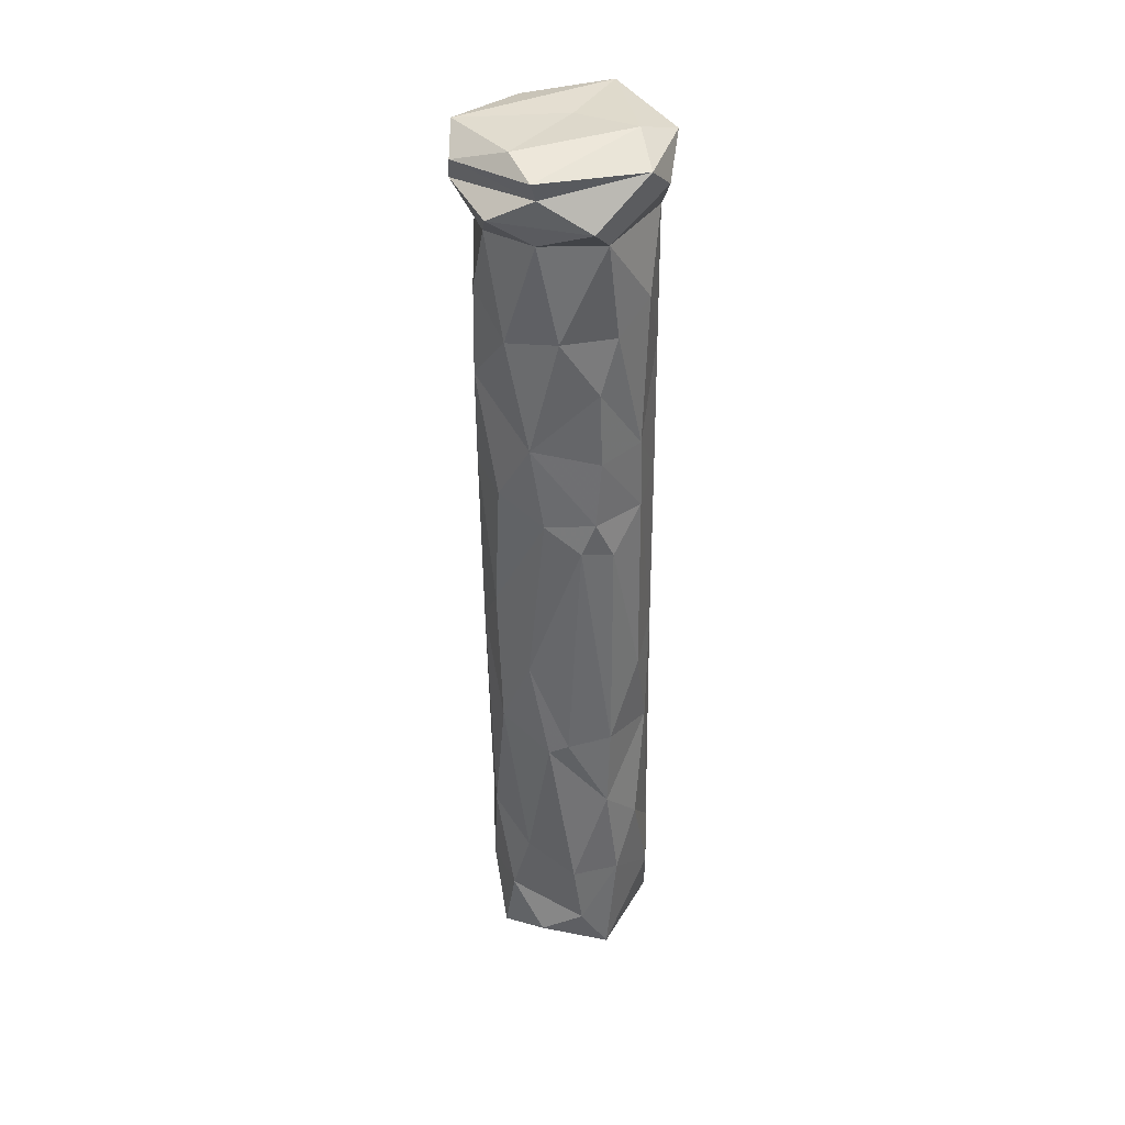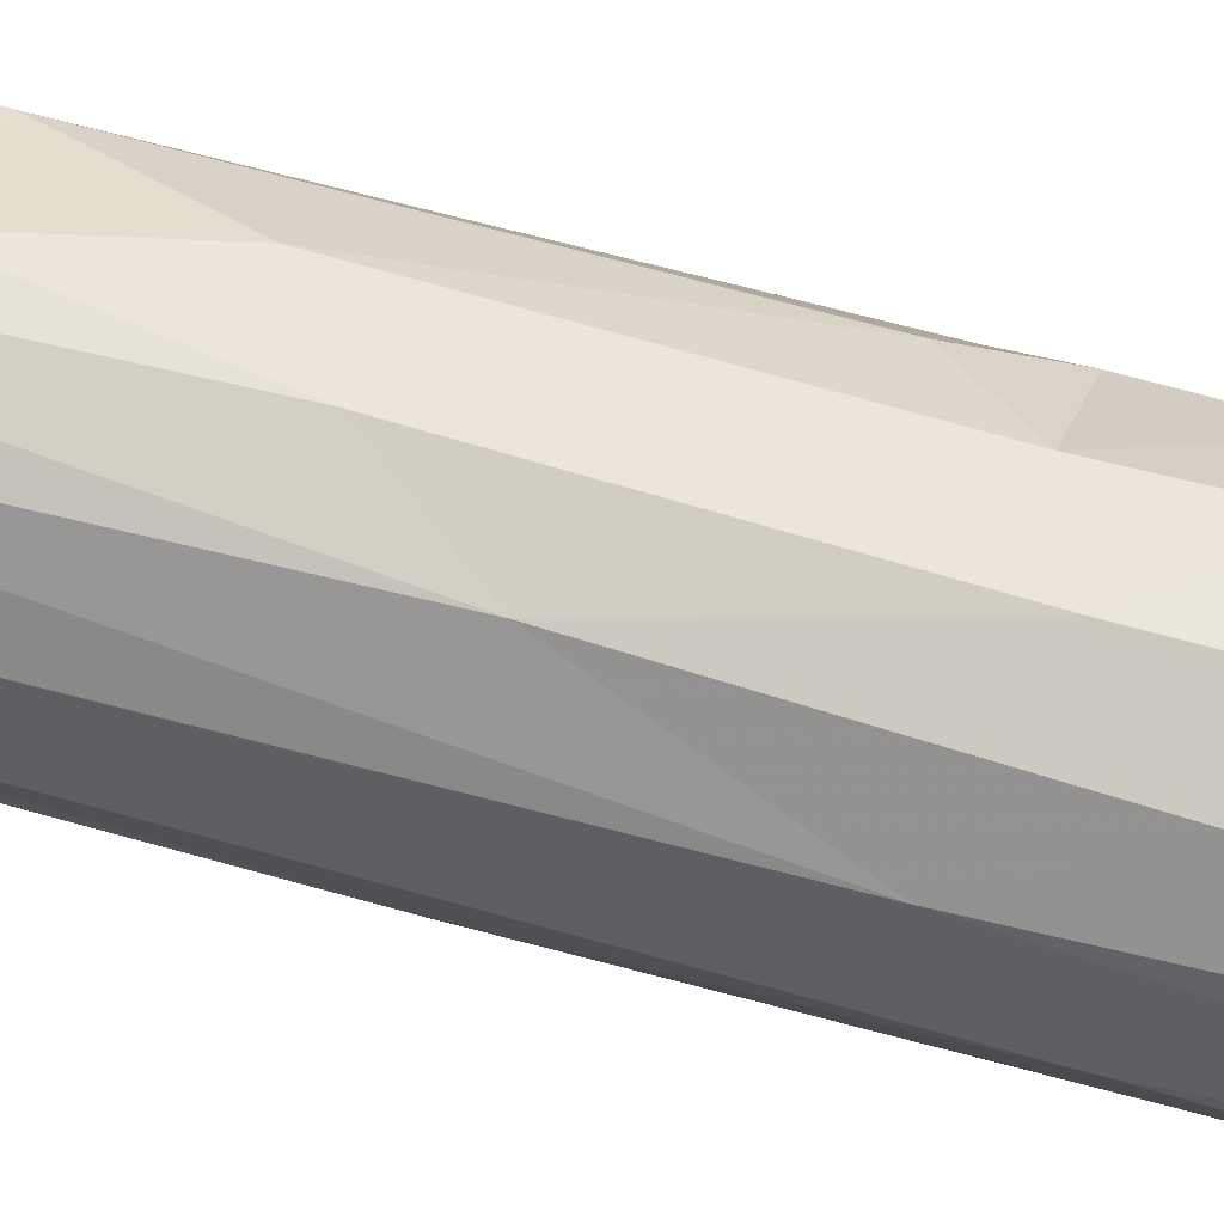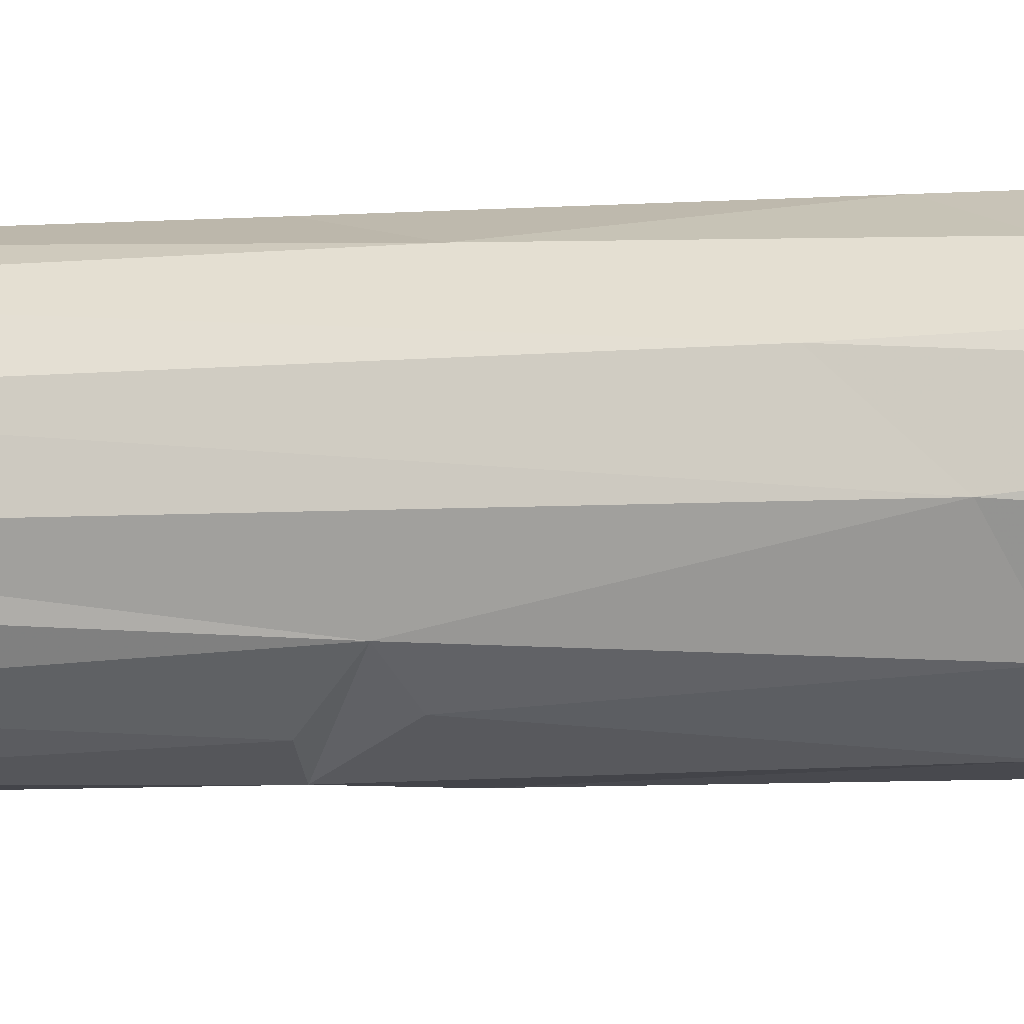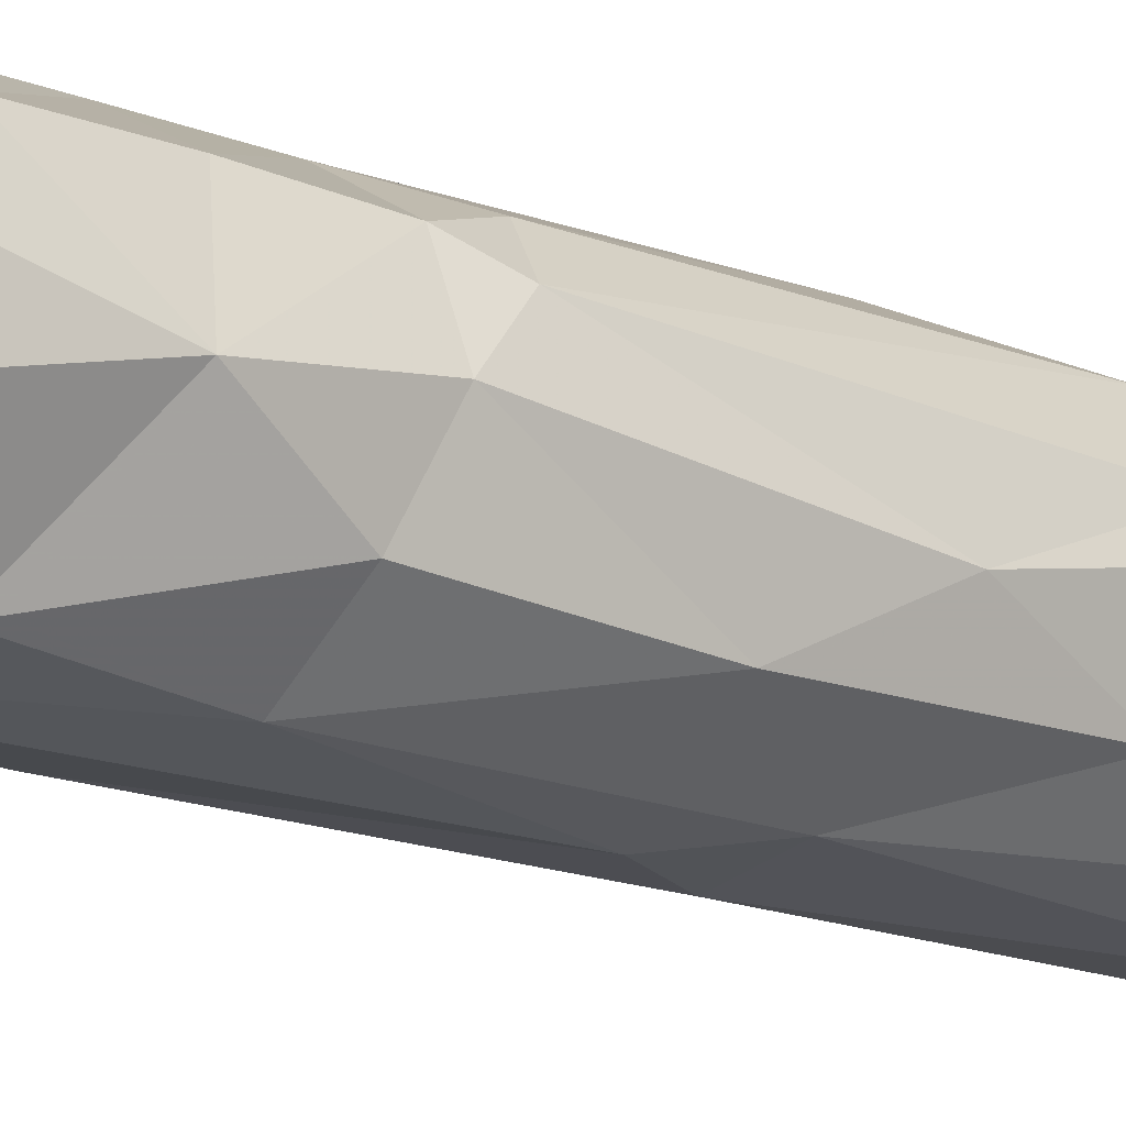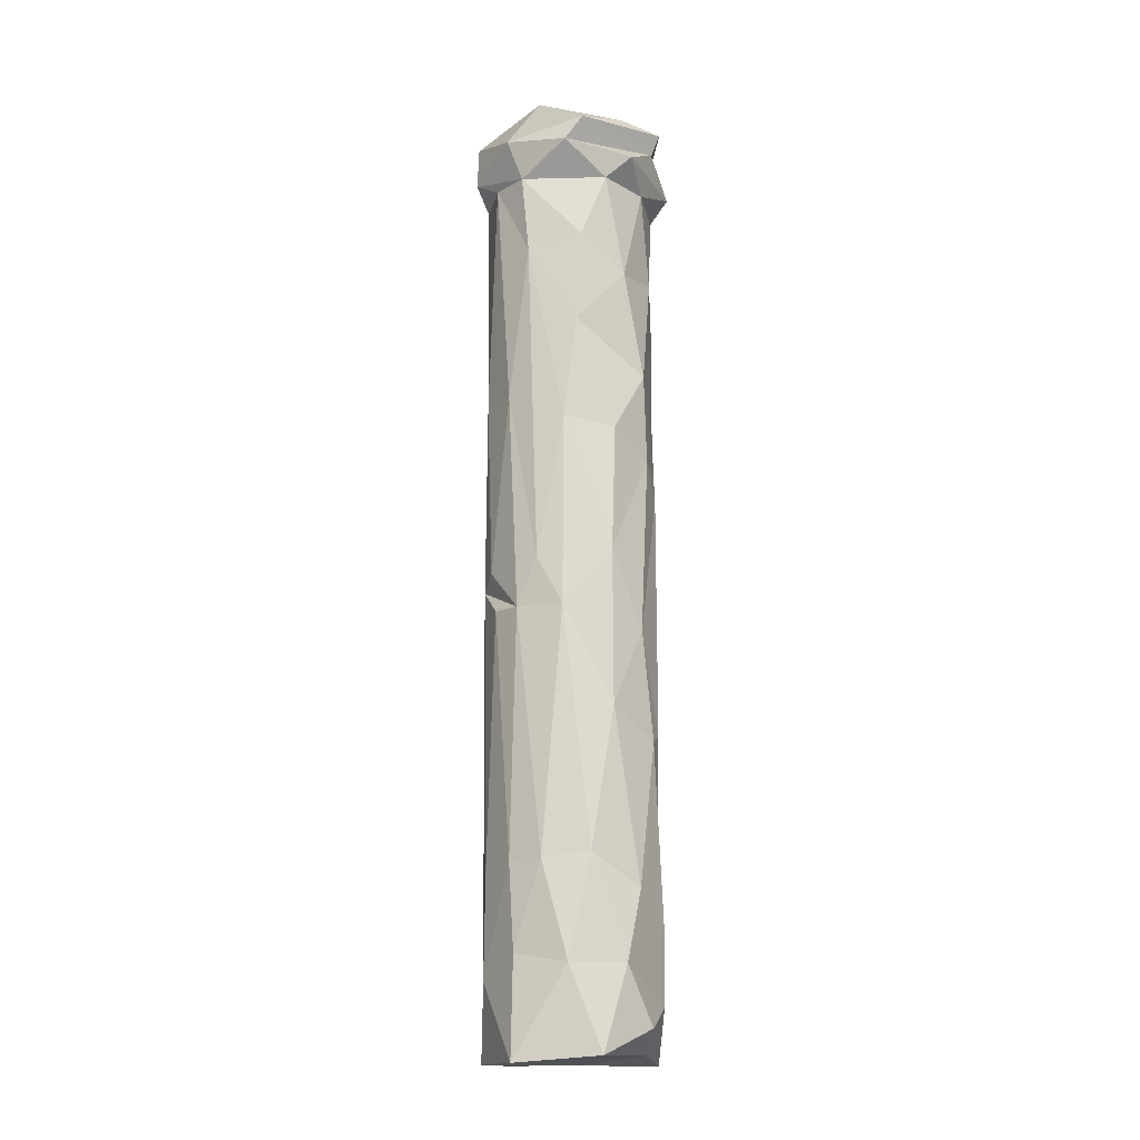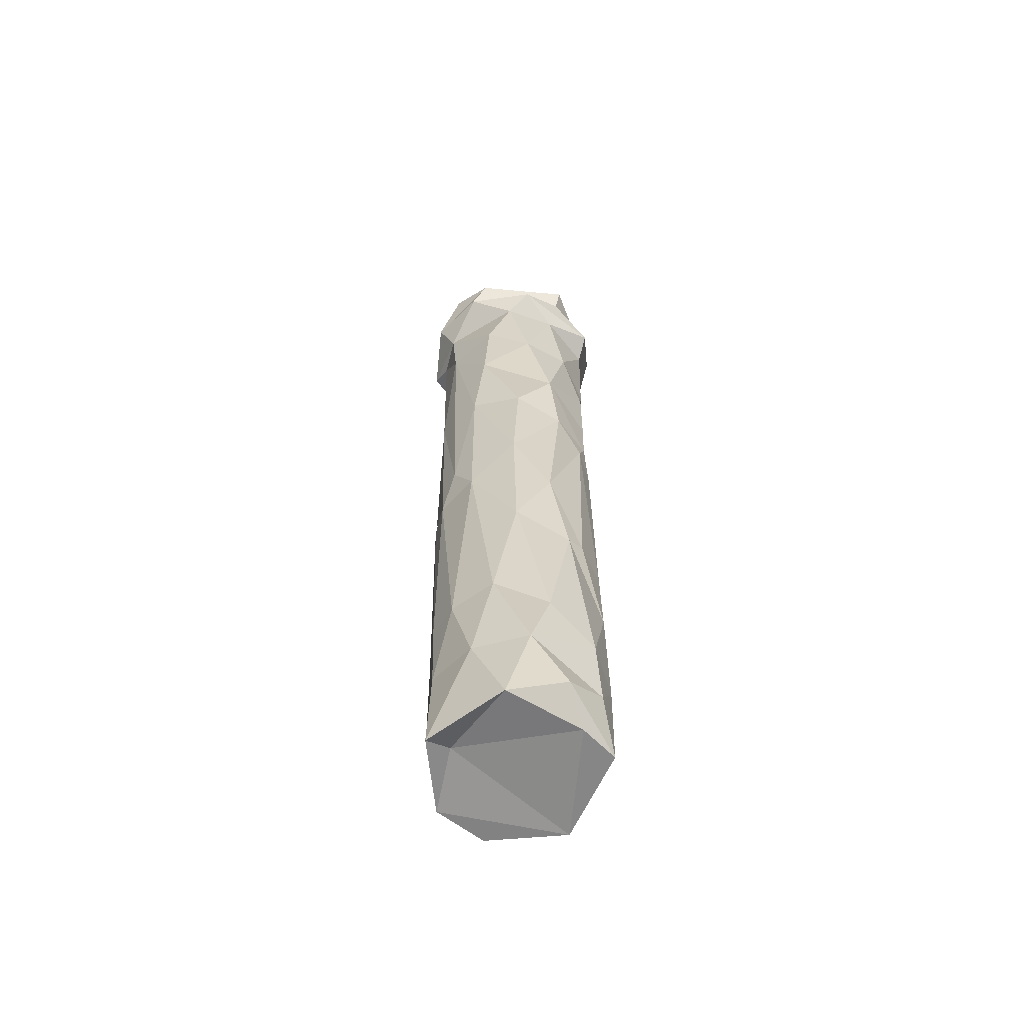
<metadata>
{"format":"obj","ext":"obj","renderer":"f3d","projection":"perspective","resolution":1024,"background":"white","views":[{"elev":37.2,"azim":109.8,"up":"+Z"},{"elev":54.3,"azim":-72.8,"up":"+Y"},{"elev":-9.1,"azim":-78.2,"up":"+Y"},{"elev":-15.7,"azim":48.5,"up":"+Y"},{"elev":-18.8,"azim":30.8,"up":"+Z"},{"elev":-62.7,"azim":58.1,"up":"+Z"}]}
</metadata>
<code>
v 0.004925 0.01909 -0.02252
v -0.00297 -0.01862 -0.1113
v 0.01853 0.004852 0.06623
v 0.01817 0.006901 -0.04143
v 0.01808 0.008446 -0.08331
v 0.01432 0.01284 0.03657
v 0.01912 0.001637 0.02103
v 0.01942 0.000663 -0.104
v -0.019 0.005861 -0.08362
v 0.01517 0.01198 0.02129
v -0.02235 0.00169 0.09707
v 0.01321 0.01495 -0.06017
v -0.004457 -0.000416 0.1052
v 0.0121 0.01505 0.01223
v -0.002752 0.02039 -0.09378
v -0.01327 -0.01322 -0.094
v -0.01355 -0.01408 0.03616
v -0.005678 0.01799 0.05733
v 0.01141 -0.0166 0.05139
v 0.005074 -0.02251 0.1049
v -0.004485 0.01874 -0.01617
v -0.004956 0.01804 0.08858
v 0.018 -0.007361 -0.09149
v -0.005555 0.01824 0.02556
v -0.002931 -0.02381 0.09677
v 0.01309 -0.01356 -0.06901
v 0.01718 -0.009475 0.02612
v 0.01921 0.00028 0.08773
v -0.01855 0.005798 -0.06951
v -0.01339 0.01352 0.03539
v 0.000433 0.01502 0.1068
v 0.0117 0.01513 0.06622
v 0.01084 0.01708 -0.08426
v -0.008742 0.01841 -0.1091
v -0.007613 0.02027 0.1038
v -0.01291 0.01329 0.08796
v 0.02387 0.001122 0.103
v 0.01696 -0.01071 -0.00281
v -0.01583 -0.01615 0.1023
v -0.01535 -0.01159 -0.00827
v -0.004661 -0.01909 0.03436
v 0.01851 -0.006956 0.06446
v -0.009443 -0.0176 0.08847
v 0.01236 -0.01589 0.07263
v 0.022 -0.009056 0.0929
v 0.01254 0.0153 -0.1103
v 0.004737 0.0183 0.03765
v 0.01963 0.01255 0.09236
v -0.000941 -0.02036 0.08822
v -0.01261 -0.01384 -0.07008
v 0.0215 0.00134 0.0986
v -0.003396 -0.01278 -0.1089
v 0.01696 0.01017 -0.0988
v 0.004604 0.01941 -0.07001
v -0.008859 -0.01705 -0.0149
v -0.01244 0.01487 -0.003957
v 0.01392 0.007112 -0.1088
v -0.01884 -0.002945 -0.06897
v 0.01467 -0.01913 0.1008
v -0.01387 0.01402 -0.0745
v 0.008247 -0.01718 -0.01562
v -0.01872 0.00425 -0.1097
v 0.0193 0.002592 -0.04353
v -0.00208 -0.01915 -0.01548
v -0.01682 0.008046 0.08818
v -0.006903 0.01881 -0.08195
v -0.01734 -0.007508 -0.06919
v -0.01809 0.006286 0.02027
v 0.003675 -0.01804 -0.0703
v 0.01238 0.01528 -0.04071
v 0.002861 -0.01907 -0.004968
v 0.002285 0.02195 0.09676
v 0.01483 0.01247 0.05381
v -0.01519 -0.01775 0.0916
v -0.01899 -0.004123 0.03132
v 0.01653 -0.00974 -0.03746
v 0.01433 0.01375 0.08795
v 0.01937 -0.002101 -0.01952
v 0.01098 -0.02089 0.09514
v 0.00068 -0.01992 0.06982
v -0.004079 -0.0181 -0.07031
v 0.01881 -0.002934 -0.07575
v 0.01439 -0.01116 -0.11
v -0.01399 0.01681 0.09793
v -0.01712 -0.007684 -0.1103
v 0.009246 0.0204 0.1021
v -0.000482 0.01948 -0.0426
v -0.01875 -0.003004 -0.09172
v 0.004231 0.01852 0.02141
v -0.002873 -0.01809 -0.08935
v 0.02002 -0.001149 0.04042
v -0.01723 -0.009413 0.08872
v 0.01688 0.009314 0.01413
v -0.01442 0.01414 -0.09999
v -0.01896 0.001234 0.08692
v 0.0165 -0.01171 0.08788
v 0.0175 -0.00565 0.1058
v -0.02302 0.002077 0.1052
v 0.002754 0.01882 0.0717
v -0.0109 -0.01587 -0.005576
v 0.008724 -0.01758 0.02769
v 0.00898 -0.01602 -0.09171
f 83 102 2
f 83 23 102
f 25 59 20
f 102 23 26
f 90 102 69
f 102 26 69
f 69 26 61
f 26 76 61
f 76 38 61
f 79 96 45
f 49 96 79
f 25 49 79
f 79 59 25
f 97 20 59
f 2 102 90
f 69 61 64
f 61 71 64
f 76 78 38
f 61 38 101
f 61 101 71
f 101 38 27
f 101 27 19
f 51 59 79
f 59 51 37
f 52 57 83
f 2 52 83
f 83 8 23
f 23 82 26
f 26 82 76
f 101 19 80
f 101 80 71
f 44 19 42
f 19 44 80
f 80 44 49
f 44 96 49
f 45 51 79
f 59 37 97
f 81 69 64
f 19 27 91
f 19 91 42
f 90 69 81
f 78 76 63
f 64 71 41
f 80 41 71
f 44 42 96
f 74 49 25
f 55 81 64
f 63 76 82
f 41 80 43
f 28 45 96
f 20 97 13
f 90 81 16
f 3 42 91
f 49 43 80
f 55 50 81
f 38 78 7
f 7 27 38
f 96 42 28
f 50 16 81
f 40 55 64
f 64 41 100
f 40 64 100
f 20 39 25
f 23 53 5
f 5 82 23
f 4 78 63
f 78 93 7
f 41 17 100
f 41 43 17
f 3 28 42
f 16 85 2
f 8 53 23
f 63 12 4
f 45 48 51
f 8 46 53
f 5 63 82
f 78 4 93
f 7 91 27
f 25 39 74
f 98 20 13
f 93 4 70
f 91 73 3
f 28 48 45
f 28 77 48
f 2 85 52
f 40 50 55
f 20 98 39
f 100 17 40
f 91 7 10
f 50 67 16
f 63 5 12
f 50 40 67
f 73 91 6
f 17 43 92
f 3 73 32
f 77 28 3
f 88 85 16
f 5 33 12
f 74 92 43
f 70 4 12
f 10 7 93
f 91 10 6
f 52 34 57
f 16 67 88
f 40 17 75
f 92 75 17
f 40 58 67
f 93 70 14
f 93 14 10
f 3 32 77
f 97 37 31
f 5 53 33
f 48 86 51
f 51 86 37
f 67 58 88
f 75 58 40
f 53 46 33
f 1 14 70
f 6 47 73
f 39 11 74
f 46 57 34
f 52 85 34
f 88 62 85
f 88 58 9
f 74 11 92
f 54 12 33
f 12 54 87
f 10 14 89
f 33 46 15
f 29 58 75
f 70 12 87
f 10 89 6
f 75 92 95
f 88 9 62
f 9 58 29
f 92 11 95
f 11 39 98
f 31 37 86
f 62 34 85
f 34 15 46
f 73 47 32
f 99 77 32
f 48 72 86
f 29 75 68
f 1 70 87
f 14 1 89
f 72 48 77
f 54 33 15
f 13 31 98
f 34 62 94
f 9 94 62
f 89 47 6
f 75 95 68
f 15 66 54
f 87 54 66
f 29 60 9
f 29 68 60
f 89 1 21
f 47 99 32
f 66 21 87
f 1 87 21
f 68 30 56
f 47 18 99
f 95 65 68
f 77 99 22
f 15 34 94
f 15 94 66
f 94 60 66
f 94 9 60
f 60 68 56
f 21 24 89
f 24 47 89
f 30 68 65
f 86 35 31
f 60 56 66
f 66 56 21
f 56 24 21
f 24 18 47
f 72 77 22
f 56 30 24
f 24 30 18
f 30 65 36
f 30 36 18
f 22 99 18
f 36 65 84
f 65 95 84
f 84 11 98
f 18 36 22
f 22 84 72
f 84 22 36
f 95 11 84
f 72 35 86
f 31 35 98
f 35 72 84
f 35 84 98
f 97 31 13
f 8 57 46
f 8 83 57
f 90 16 2
f 43 49 74

</code>
